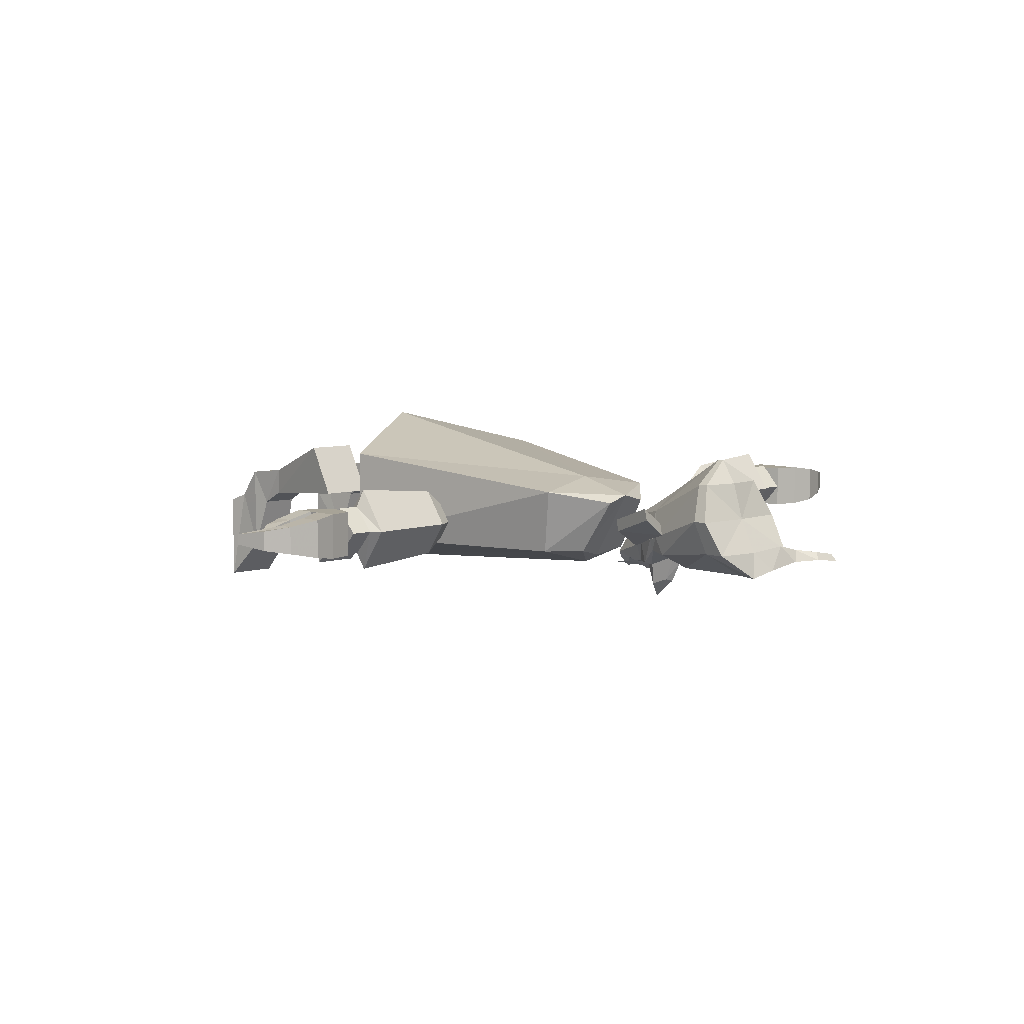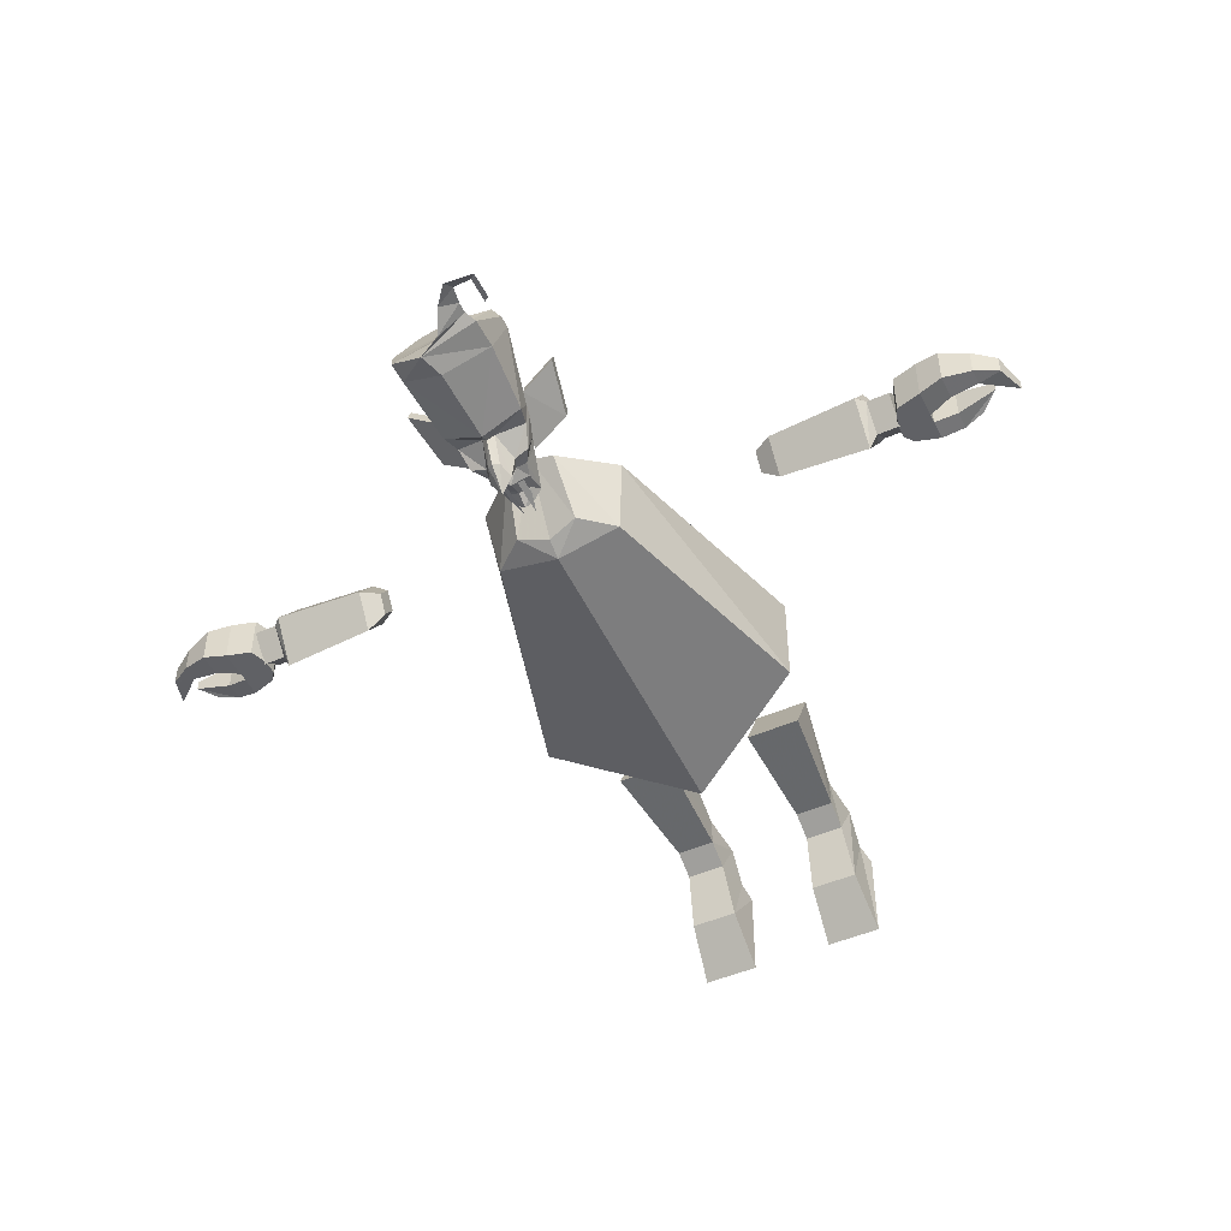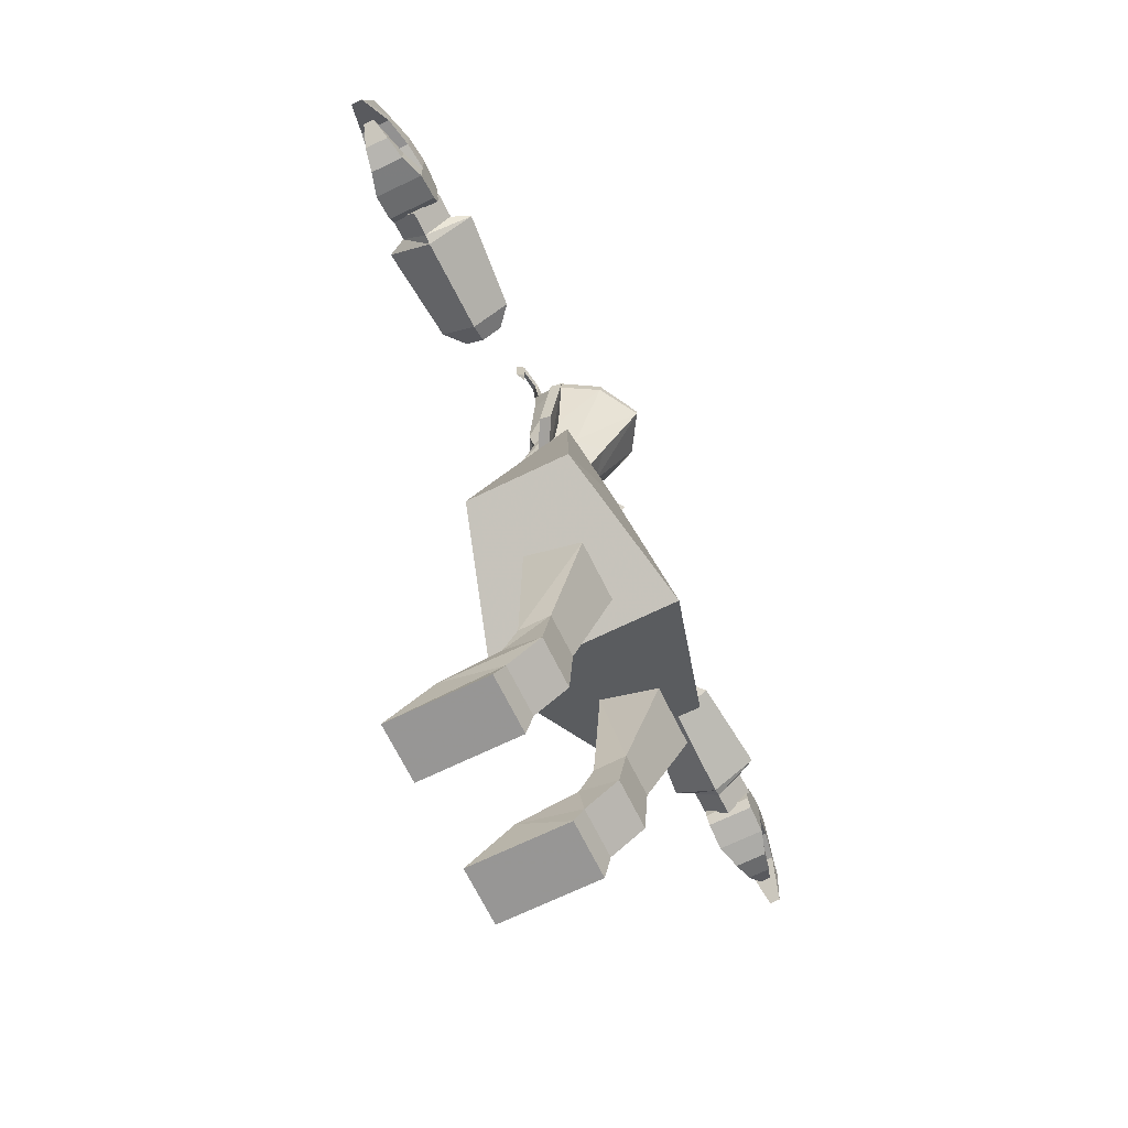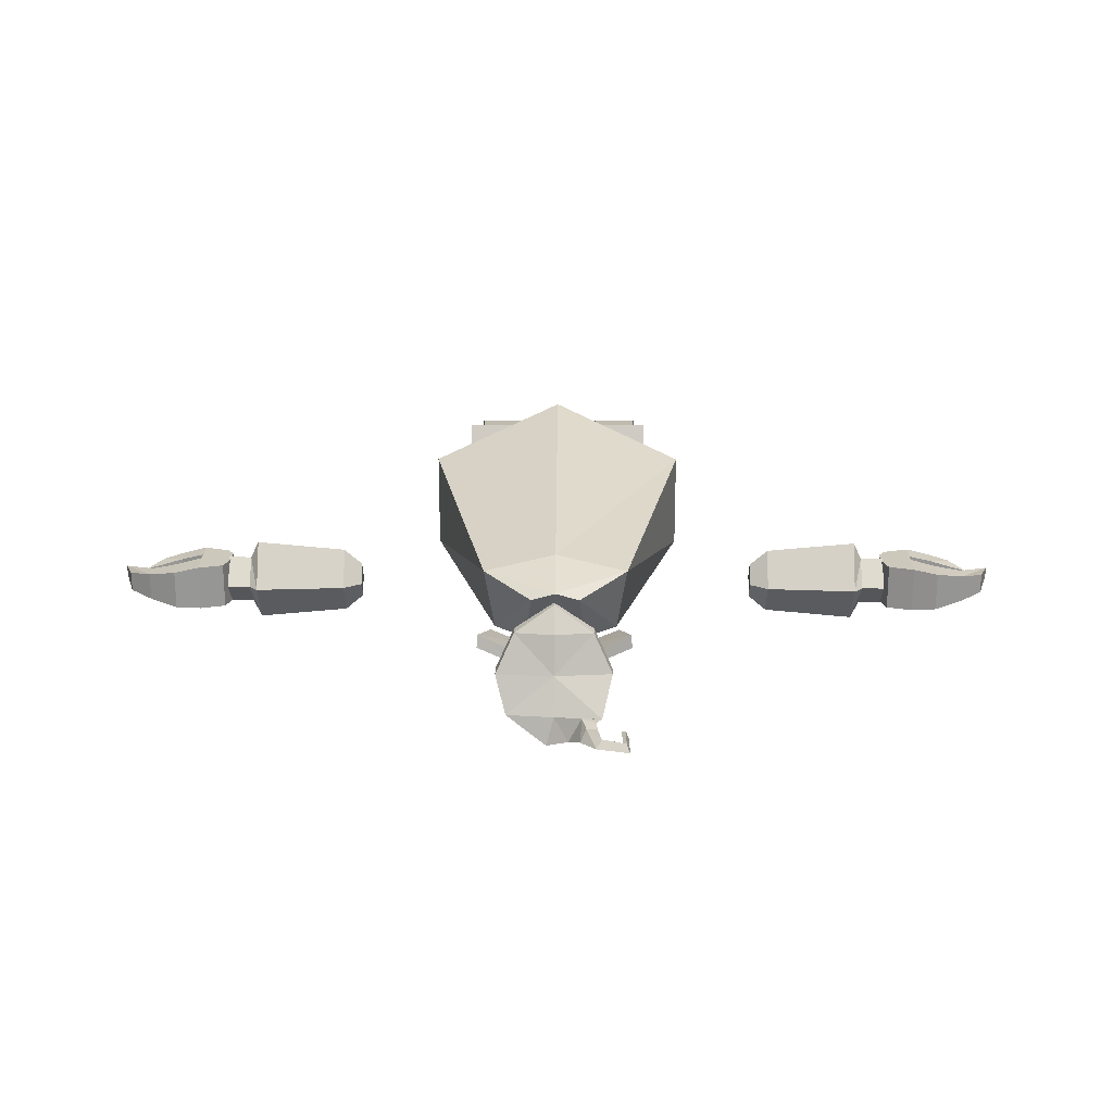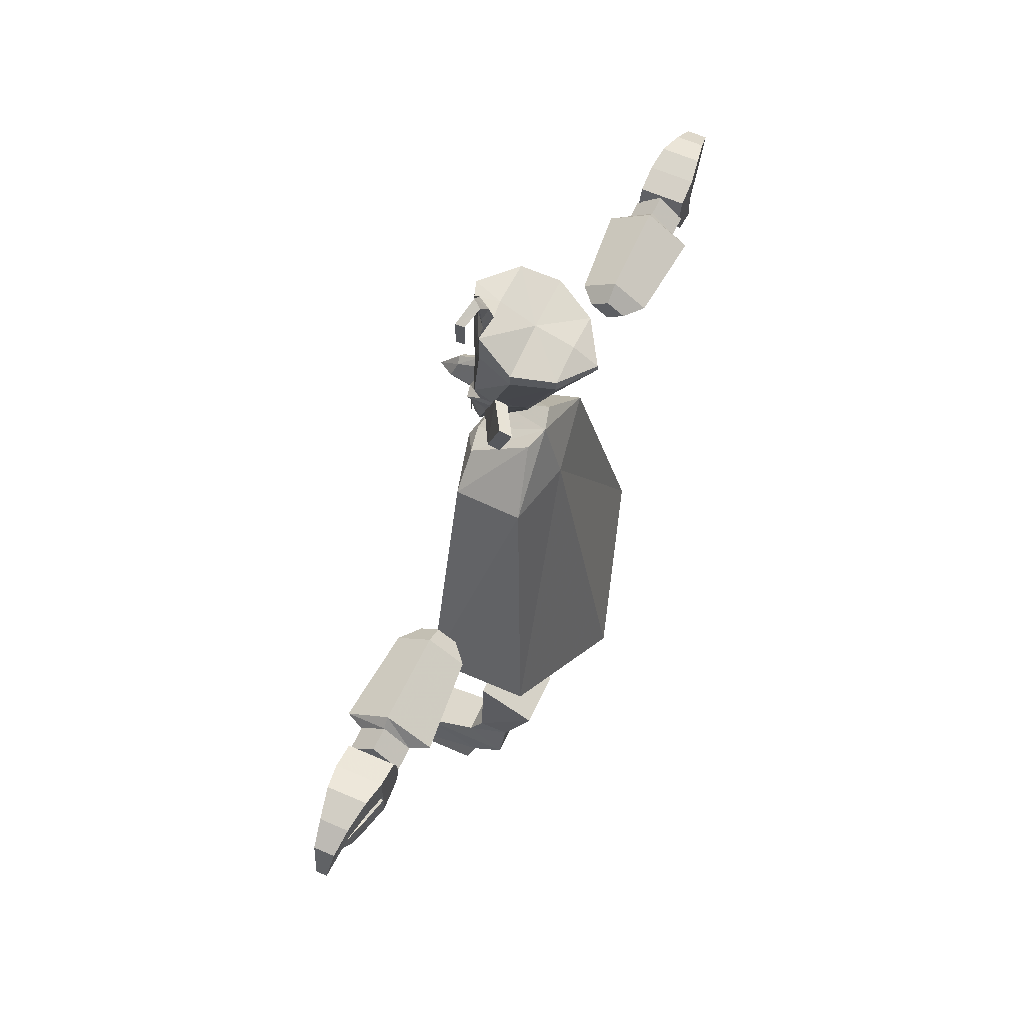
<metadata>
{"format":"obj","ext":"obj","renderer":"f3d","projection":"perspective","resolution":1024,"background":"white","views":[{"elev":6.7,"azim":136.8,"up":"+Z"},{"elev":-48.6,"azim":-154.1,"up":"+Z"},{"elev":-67.9,"azim":-63.9,"up":"+Y"},{"elev":22.1,"azim":-179.6,"up":"+Z"},{"elev":60.8,"azim":-65.7,"up":"+Y"}]}
</metadata>
<code>
o Cube
v 4.941 -2.955 0.7481
v 4.941 -3.485 -3e-06
v 6.948 -3.618 -3e-06
v 6.948 -2.955 0.9356
v 4.941 -2.426 -3e-06
v 4.941 -2.955 -0.7481
v 6.948 -2.955 -0.9356
v 6.948 -2.293 -3e-06
v 4.54 -2.955 0.3971
v 4.54 -3.237 -3e-06
v 4.54 -2.674 -3e-06
v 4.54 -2.955 -0.3971
v 7.135 -3.538 -1e-06
v 7.135 -2.975 0.5493
v 7.135 -2.975 -0.5493
v 7.135 -2.481 -0
v 7.639 -3.538 -1e-06
v 7.639 -2.975 0.5493
v 7.639 -2.975 -0.5493
v 7.639 -2.481 -0
v 7.743 -3.499 0.5086
v 7.743 -3.499 -0.5086
v 8.817 -3.76 -0.3458
v 8.817 -3.76 0.3458
v 7.743 -2.556 0.5086
v 7.743 -2.556 -0.5086
v 8.836 -2.28 -0.4321
v 8.836 -2.28 0.4321
v 7.604 -2.944 -0.5086
v 7.604 -2.944 0.5086
v 8.836 -2.819 -0.4321
v 8.836 -2.819 0.4321
v 8.303 -3.017 -0.5086
v 8.303 -3.017 0.5086
v 8.303 -3.217 0.5086
v 8.303 -3.217 -0.5086
v 7.604 -3.29 0.5086
v 8.817 -3.337 0.3458
v 8.817 -3.337 -0.3458
v 7.604 -3.29 -0.5086
v 8.303 -2.398 -0.5086
v 8.303 -3.667 -0.5086
v 8.303 -2.398 0.5086
v 8.303 -3.667 0.5086
v 9.282 -3.62 -0.2474
v 9.282 -3.62 0.2474
v 9.673 -3.281 0.1113
v 9.673 -3.281 -0.1113
v 9.449 -2.481 -0.3091
v 9.449 -2.481 0.3091
v 9.449 -2.841 -0.3091
v 9.449 -2.841 0.3091
v 9.946 -2.797 -0.2211
v 9.946 -2.797 0.2211
v 10.17 -3.481 -0.1165
v 10.17 -3.481 0.1166
v -4.941 -2.955 0.7481
v -4.941 -3.485 -3e-06
v -6.948 -3.618 -3e-06
v -6.948 -2.955 0.9356
v -4.941 -2.426 -3e-06
v -4.941 -2.955 -0.7481
v -6.948 -2.955 -0.9356
v -6.948 -2.293 -3e-06
v -4.54 -2.955 0.3971
v -4.54 -3.237 -3e-06
v -4.54 -2.674 -3e-06
v -4.54 -2.955 -0.3971
v -7.135 -3.538 -1e-06
v -7.135 -2.975 0.5493
v -7.135 -2.975 -0.5493
v -7.135 -2.481 -0
v -7.639 -3.538 -1e-06
v -7.639 -2.975 0.5493
v -7.639 -2.975 -0.5493
v -7.639 -2.481 -0
v -7.743 -3.499 0.5086
v -7.743 -3.499 -0.5086
v -8.817 -3.76 -0.3458
v -8.817 -3.76 0.3458
v -7.743 -2.556 0.5086
v -7.743 -2.556 -0.5086
v -8.836 -2.28 -0.4321
v -8.836 -2.28 0.4321
v -7.604 -2.944 -0.5086
v -7.604 -2.944 0.5086
v -8.836 -2.819 -0.4321
v -8.836 -2.819 0.4321
v -8.303 -3.017 -0.5086
v -8.303 -3.017 0.5086
v -8.303 -3.217 0.5086
v -8.303 -3.217 -0.5086
v -7.604 -3.29 0.5086
v -8.817 -3.337 0.3458
v -8.817 -3.337 -0.3458
v -7.604 -3.29 -0.5086
v -8.303 -2.398 -0.5086
v -8.303 -3.667 -0.5086
v -8.303 -2.398 0.5086
v -8.303 -3.667 0.5086
v -9.282 -3.62 -0.2474
v -9.282 -3.62 0.2474
v -9.673 -3.281 0.1113
v -9.673 -3.281 -0.1113
v -9.449 -2.481 -0.3091
v -9.449 -2.481 0.3091
v -9.449 -2.841 -0.3091
v -9.449 -2.841 0.3091
v -9.946 -2.797 -0.2211
v -9.946 -2.797 0.2211
v -10.17 -3.481 -0.1165
v -10.17 -3.481 0.1166
v -1.996 -12.88 0.3744
v -1.996 -12.9 -0.279
v -1.103 -12.9 -0.279
v -1.103 -12.88 0.3744
v -2.284 -10.86 1.151
v -2.284 -10.23 -0.07724
v -1.011 -10.23 -0.07724
v -1.011 -10.86 1.151
v -2.089 -13.91 0.2574
v -1.996 -13.47 -0.5863
v -1.103 -13.47 -0.5863
v -1.011 -13.91 0.2574
v -2.089 -14.44 -0.4372
v -2.089 -13.86 -1.817
v -1.011 -13.86 -1.817
v -1.011 -14.44 -0.4372
v -2.207 -14.86 -0.6223
v -2.207 -14.85 -2.785
v -0.9419 -14.85 -2.785
v -0.9419 -14.86 -0.6223
v 1.996 -12.88 0.3744
v 1.996 -12.9 -0.279
v 1.103 -12.9 -0.279
v 1.103 -12.88 0.3744
v 2.284 -10.86 1.151
v 2.284 -10.23 -0.07724
v 1.011 -10.23 -0.07724
v 1.011 -10.86 1.151
v 2.089 -13.91 0.2574
v 1.996 -13.47 -0.5863
v 1.103 -13.47 -0.5863
v 1.011 -13.91 0.2574
v 2.089 -14.44 -0.4372
v 2.089 -13.86 -1.817
v 1.011 -13.86 -1.817
v 1.011 -14.44 -0.4372
v 2.207 -14.86 -0.6223
v 2.207 -14.85 -2.785
v 0.9419 -14.85 -2.785
v 0.9419 -14.86 -0.6223
v -1.662 -2.159 0.549
v -1.426 -2.524 -1
v -0.5528 -1.087 0.2784
v -0.6908 -1.899 -1
v -3.011 -7.954 1.226
v -3.011 -7.954 -1
v 1.662 -2.159 0.549
v 1.426 -2.524 -1
v 0 -2.479 -1.376
v 0 -2.524 0.8128
v 0.5528 -1.087 0.2784
v 0.6908 -1.899 -1
v 0 -2.079 -1.161
v 0 -1.087 0.4354
v 3.011 -7.954 1.226
v 3.011 -7.954 -1
v 0 -9.755 -1.895
v 0 -9.755 2.097
v -0.1197 -0.3549 -1.245
v -0.2444 -0.3549 -1.169
v -0.1197 -1.233 -1.245
v -0.2444 -0.7772 -1.169
v 0.1287 -0.3549 -1.245
v 0.2534 -0.3549 -1.169
v 0.1287 -1.233 -1.245
v 0.2534 -0.7772 -1.169
v 1.247 2.336 0.1712
v 0.8488 2.117 1.007
v 1.022 2.513 -0.6029
v 1.247 2.662 0.1712
v 0.8488 2.362 1.007
v 1.022 3.01 -0.6029
v -1.247 2.336 0.1712
v 0 1.981 1.54
v 0 2.691 -1.198
v -0.8488 2.117 1.007
v -1.022 2.513 -0.6029
v -1.247 2.618 0.1712
v 0 2.117 1.54
v 0.1633 3.258 -1.198
v -0.8488 2.362 1.007
v -1.022 3.201 -0.6029
v 0 2.731 0.1712
v 0 2.476 1.007
v 0 3.123 -0.6029
v -0.3056 3.448 -1.021
v -0.9036 3.448 -0.5618
v -0.5917 3.448 -0.4686
v -0.5548 3.932 -0.788
v -0.9178 3.715 -0.5867
v -0.6847 3.818 -0.5237
v -0.8918 4.336 -0.7353
v -0.9977 4.114 -0.6185
v -0.9995 4.212 -0.5706
v -1.585 4.336 -0.8222
v -1.432 4.176 -0.7026
v -1.514 4.23 -0.6579
v -1.585 3.74 -0.8222
v -1.432 3.58 -0.7026
v -1.514 3.635 -0.6579
v 0.6149 -0.2084 -0.4123
v 0.6368 -0.1267 -0.6809
v 1.453 0.05796 -0.2402
v 1.436 -0.02382 0.02846
v 0.9262 0.9534 -0.02874
v 0.9481 1.035 -0.2974
v 1.693 1.22 0.1434
v 1.676 1.138 0.412
v 0.3773 -0.9303 -0.9273
v 1.247 2.336 0.1712
v 0.8488 2.159 1.007
v 1.022 2.513 -0.6029
v 0.2314 -0.9951 -1.101
v 0.5269 0.4397 0.2147
v 0.8965 0.9996 -0.7855
v 0.6304 -0.0944 -0.6567
v 0.891 0.7664 -0.3781
v 0.7873 0.5778 -0.7146
v 0.8532 0.5516 -0.4476
v 0.6677 0.2117 -1.071
v 0.707 0.1245 -0.5859
v 0.4636 -0.1194 -1.054
v 0.3307 0.1518 -1.153
v 0.2398 -0.07074 -1.14
v 0.1462 0.7098 -0.9064
v 0.2455 0.1018 -1.646
v 0.1342 0.4279 -1.519
v 0.3804 -0.4129 -1.093
v 0.2542 -0.7171 -1.06
v -0.6149 -0.2084 -0.4123
v -0.6368 -0.1267 -0.6809
v -1.453 0.05796 -0.2402
v -1.436 -0.02382 0.02846
v -0.9262 0.9534 -0.02874
v -0.9481 1.035 -0.2974
v -1.693 1.22 0.1434
v -1.676 1.138 0.412
v -0.3773 -0.9303 -0.9273
v 0 -0.5788 0.001276
v 0 -0.9767 -1.33
v -1.247 2.336 0.1712
v 0 1.981 1.54
v 0 2.691 -1.198
v -0.8488 2.159 1.007
v -1.022 2.513 -0.6029
v -0.2314 -0.9951 -1.101
v 0 0.9719 -1.193
v -0.5269 0.4397 0.2147
v 0 0.5424 0.6443
v 0 -0.1884 -1.254
v -0.8965 0.9996 -0.7855
v -0.6304 -0.0944 -0.6567
v 0 -1.052 -0.9424
v -0.891 0.7664 -0.3781
v -0.7873 0.5778 -0.7146
v 0 0.7718 -1.08
v -0.8532 0.5516 -0.4476
v -0.6677 0.2117 -1.071
v -0.707 0.1245 -0.5859
v -0.4636 -0.1194 -1.054
v -0.3307 0.1518 -1.153
v -0.2398 -0.07074 -1.14
v -0.1462 0.7098 -0.9064
v 0 0.008195 -1.989
v 0 0.52 -1.555
v -0.2455 0.1018 -1.646
v -0.1342 0.4279 -1.519
v -0.3804 -0.4129 -1.093
v 0 -0.3059 -1.34
v -0.2542 -0.7171 -1.06
v 0 -0.656 -1.19
f 1 5 11 9
f 6 7 3 2
f 4 3 13 14
f 1 4 8 5
f 1 2 3 4
f 8 7 6 5
f 11 12 10 9
f 2 1 9 10
f 5 6 12 11
f 6 2 10 12
f 14 13 17 18
f 7 8 16 15
f 8 4 14 16
f 15 13 3 7
f 19 20 18 17
f 16 14 18 20
f 19 17 13 15
f 15 16 20 19
f 37 40 22 21
f 36 39 23 42
f 47 48 39 38
f 35 37 21 44
f 44 42 23 24
f 43 41 26 25
f 25 26 29 30
f 41 27 31 33
f 32 31 51 52
f 43 25 30 34
f 34 30 37 35
f 24 23 45 46
f 21 22 42 44
f 28 43 34 32
f 40 36 42 22
f 30 29 40 37
f 38 24 46 47
f 48 47 46 45
f 26 41 33 29
f 38 35 44 24
f 28 27 41 43
f 29 33 36 40
f 48 45 23 39
f 52 51 55 56
f 31 27 49 51
f 52 50 28 32
f 27 28 50 49
f 53 54 56 55
f 49 50 54 53
f 51 49 53 55
f 56 54 50 52
f 33 34 35 36
f 32 34 33 31
f 36 35 38 39
f 57 65 67 61
f 62 58 59 63
f 60 70 69 59
f 64 60 57 61
f 57 60 59 58
f 64 61 62 63
f 67 65 66 68
f 58 66 65 57
f 61 67 68 62
f 62 68 66 58
f 70 74 73 69
f 63 71 72 64
f 64 72 70 60
f 71 63 59 69
f 75 73 74 76
f 72 76 74 70
f 75 71 69 73
f 71 75 76 72
f 93 77 78 96
f 92 98 79 95
f 103 94 95 104
f 91 100 77 93
f 100 80 79 98
f 99 81 82 97
f 81 86 85 82
f 97 89 87 83
f 88 108 107 87
f 99 90 86 81
f 90 91 93 86
f 80 102 101 79
f 77 100 98 78
f 84 88 90 99
f 96 78 98 92
f 86 93 96 85
f 94 103 102 80
f 104 101 102 103
f 82 85 89 97
f 94 80 100 91
f 84 99 97 83
f 85 96 92 89
f 104 95 79 101
f 108 112 111 107
f 87 107 105 83
f 108 88 84 106
f 83 105 106 84
f 109 111 112 110
f 105 109 110 106
f 107 111 109 105
f 112 108 106 110
f 89 92 91 90
f 88 87 89 90
f 92 95 94 91
f 117 118 114 113
f 118 119 115 114
f 119 120 116 115
f 120 117 113 116
f 121 124 116 113
f 120 119 118 117
f 125 128 124 121
f 124 123 115 116
f 123 122 114 115
f 122 121 113 114
f 129 132 128 125
f 128 127 123 124
f 126 125 121 122
f 127 126 122 123
f 129 130 131 132
f 130 129 125 126
f 131 130 126 127
f 132 131 127 128
f 137 133 134 138
f 138 134 135 139
f 139 135 136 140
f 140 136 133 137
f 141 133 136 144
f 140 137 138 139
f 145 141 144 148
f 144 136 135 143
f 143 135 134 142
f 142 134 133 141
f 149 145 148 152
f 148 144 143 147
f 146 142 141 145
f 147 143 142 146
f 149 152 151 150
f 150 146 145 149
f 151 147 146 150
f 152 148 147 151
f 155 156 154 153
f 156 165 161 154
f 166 155 153 162
f 157 170 162 153
f 166 165 156 155
f 157 158 169 170
f 169 158 154 161
f 158 157 153 154
f 163 159 160 164
f 164 160 161 165
f 166 162 159 163
f 167 159 162 170
f 166 163 164 165
f 167 170 169 168
f 169 161 160 168
f 168 160 159 167
f 173 174 172 171
f 177 175 176 178
f 181 184 182 179
f 180 183 191 186
f 181 187 192 184
f 180 179 182 183
f 183 182 195 196
f 184 197 195 182
f 196 191 183
f 197 184 192
f 189 185 190 194
f 188 186 191 193
f 189 194 192 187
f 188 193 190 185
f 193 196 195 190
f 194 190 195 197
f 196 193 191
f 199 198 192 194
f 202 201 198 199
f 200 199 194 197
f 198 200 197 192
f 204 206 203 201
f 203 202 199 200
f 201 203 200 198
f 207 209 206 204
f 205 204 201 202
f 206 205 202 203
f 210 212 209 207
f 208 207 204 205
f 209 208 205 206
f 212 210 211
f 211 210 207 208
f 212 211 208 209
f 218 219 215 214
f 219 220 216 215
f 220 217 213 216
f 213 214 215 216
f 220 219 218 217
f 241 225 252 283
f 229 222 223 226
f 228 221 234
f 221 240 234
f 221 241 240
f 221 225 241
f 224 227 259 255
f 222 229 227 224
f 221 228 226 251
f 230 237 227
f 231 233 232 230
f 229 231 230 227
f 221 251 265 225
f 233 228 234 232
f 233 231 226
f 226 223 254 261
f 230 232 235 237
f 232 234 236 235
f 239 238 276 277
f 236 262 276 238
f 239 277 268 237
f 238 239 237 235
f 238 235 236
f 234 240 236
f 240 241 283
f 237 268 259
f 237 259 227
f 240 281 236
f 281 262 236
f 281 240 283
f 225 265 252
f 228 233 226
f 231 229 226
f 251 226 261
f 247 243 244 248
f 248 244 245 249
f 249 245 242 246
f 242 245 244 243
f 249 246 247 248
f 282 283 252 258
f 266 260 256 253
f 264 272 250
f 272 280 250
f 280 282 250
f 282 258 250
f 257 255 259 263
f 253 257 263 266
f 250 251 260 264
f 267 263 275
f 269 267 270 271
f 266 263 267 269
f 250 258 265 251
f 271 270 272 264
f 271 260 269
f 260 261 254 256
f 267 275 273 270
f 270 273 274 272
f 279 277 276 278
f 274 278 276 262
f 279 275 268 277
f 278 273 275 279
f 278 274 273
f 272 274 280
f 280 283 282
f 275 259 268
f 275 263 259
f 280 274 281
f 281 274 262
f 281 283 280
f 258 252 265
f 264 260 271
f 269 260 266
f 251 261 260

</code>
